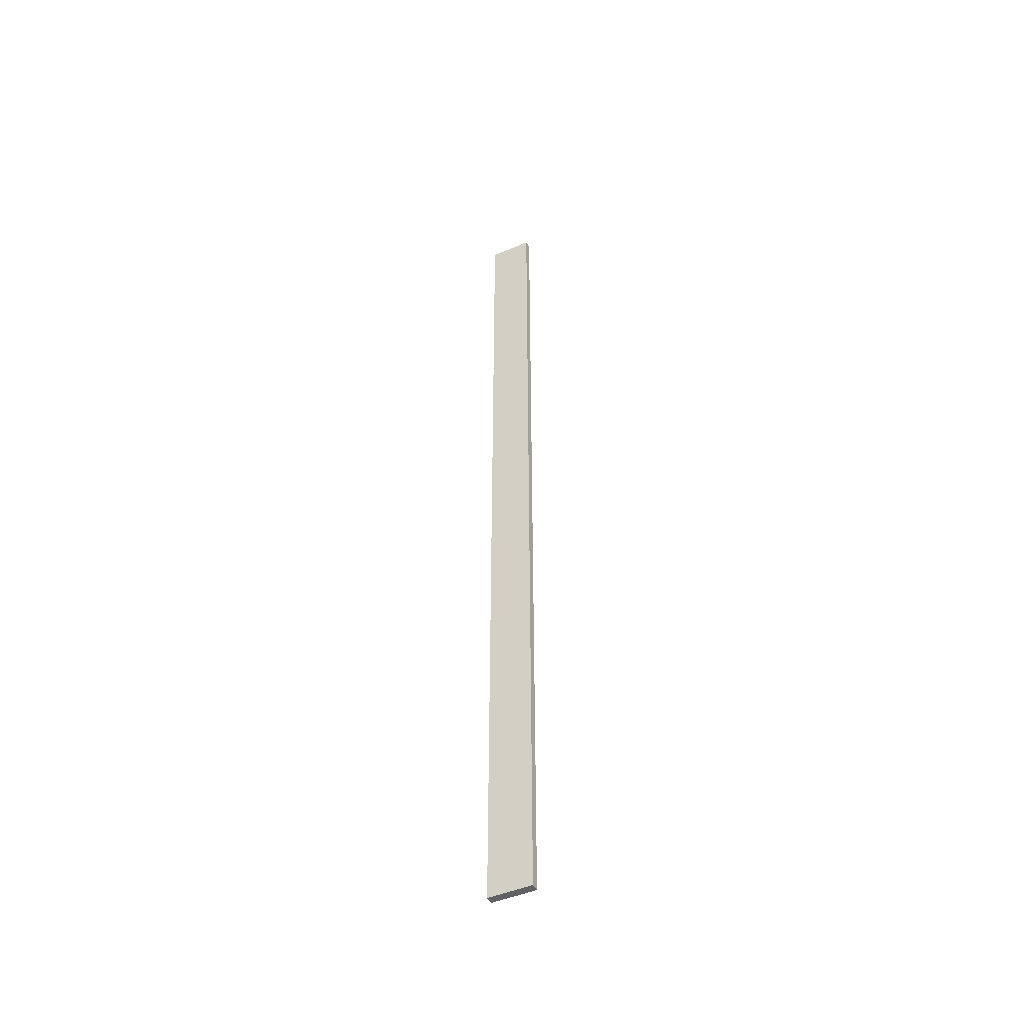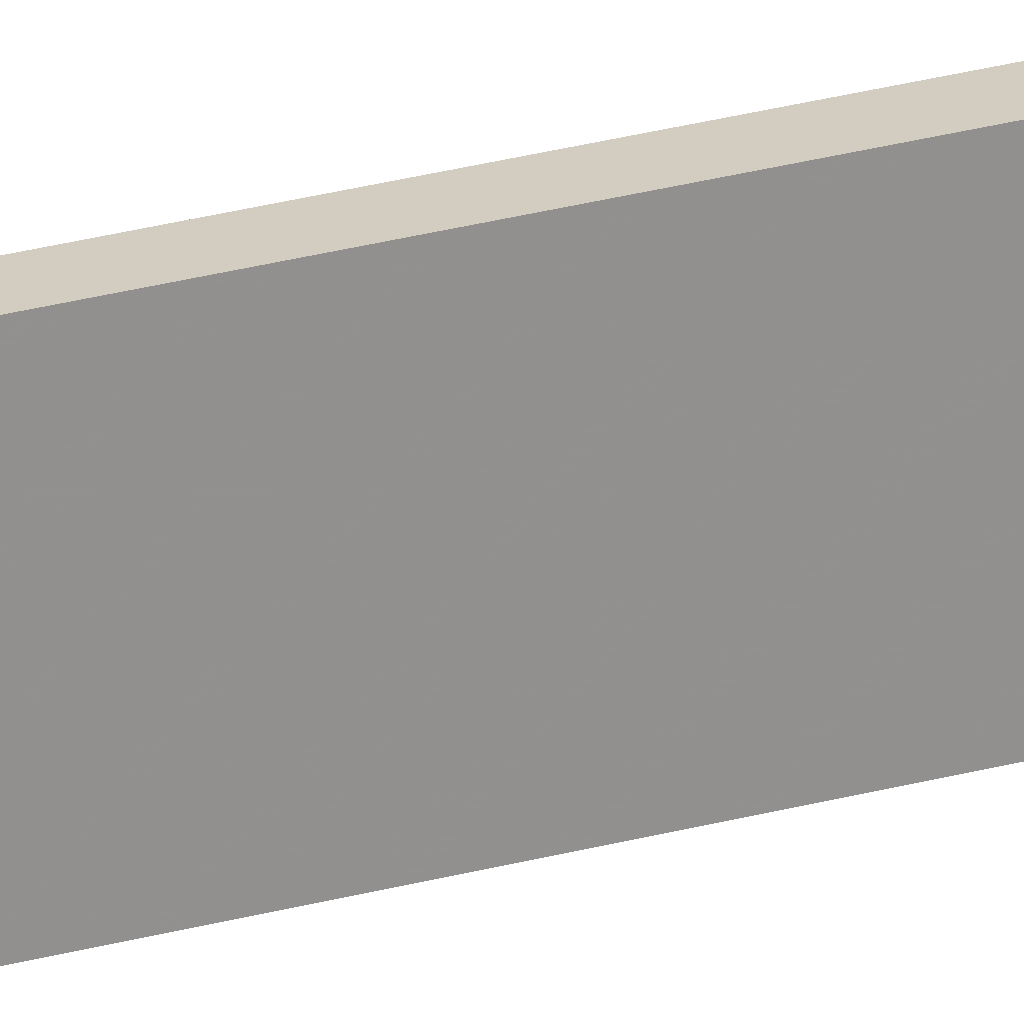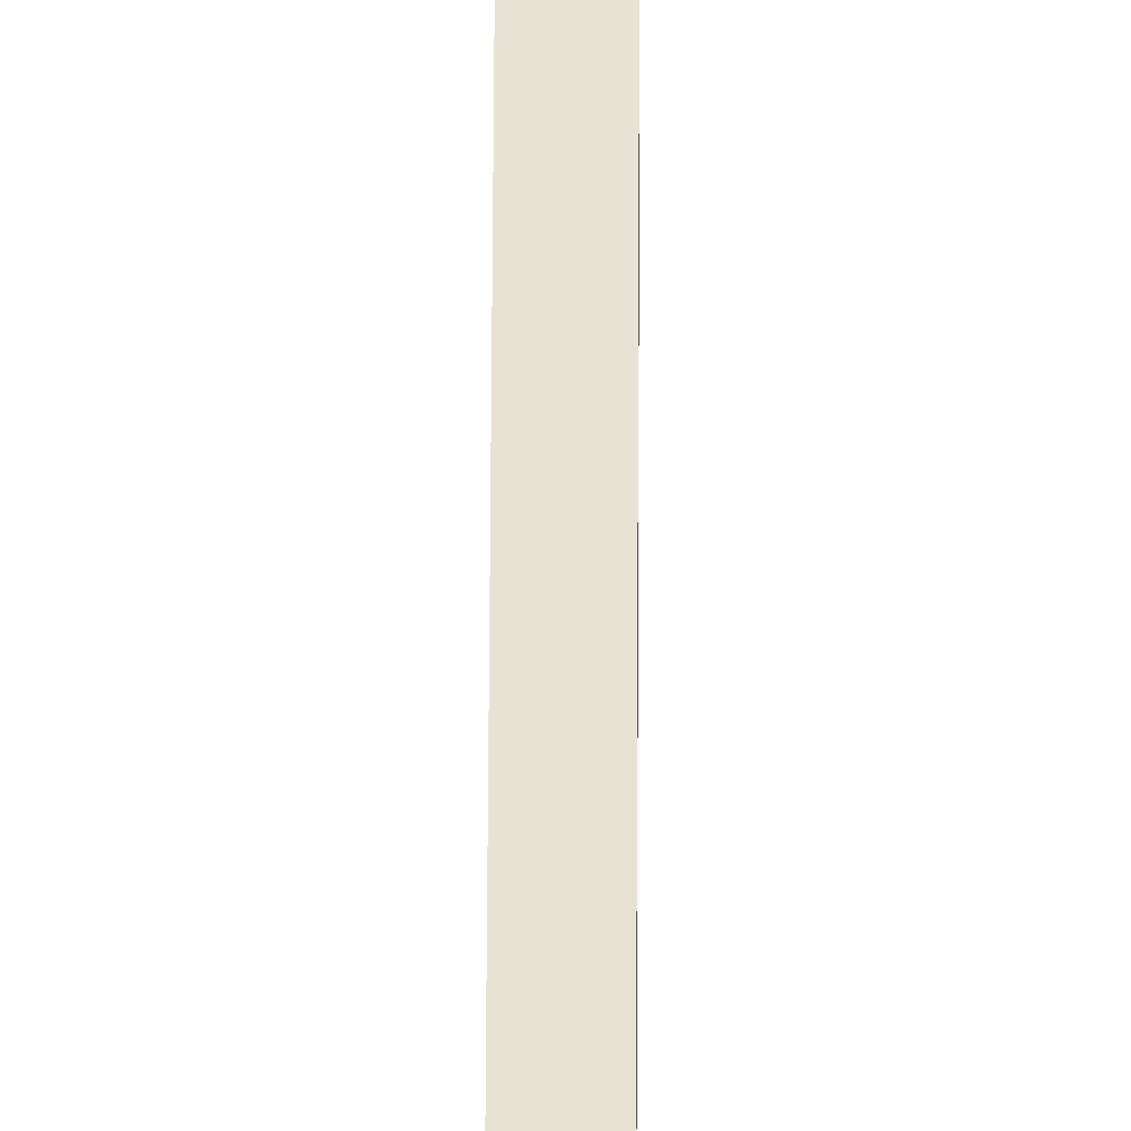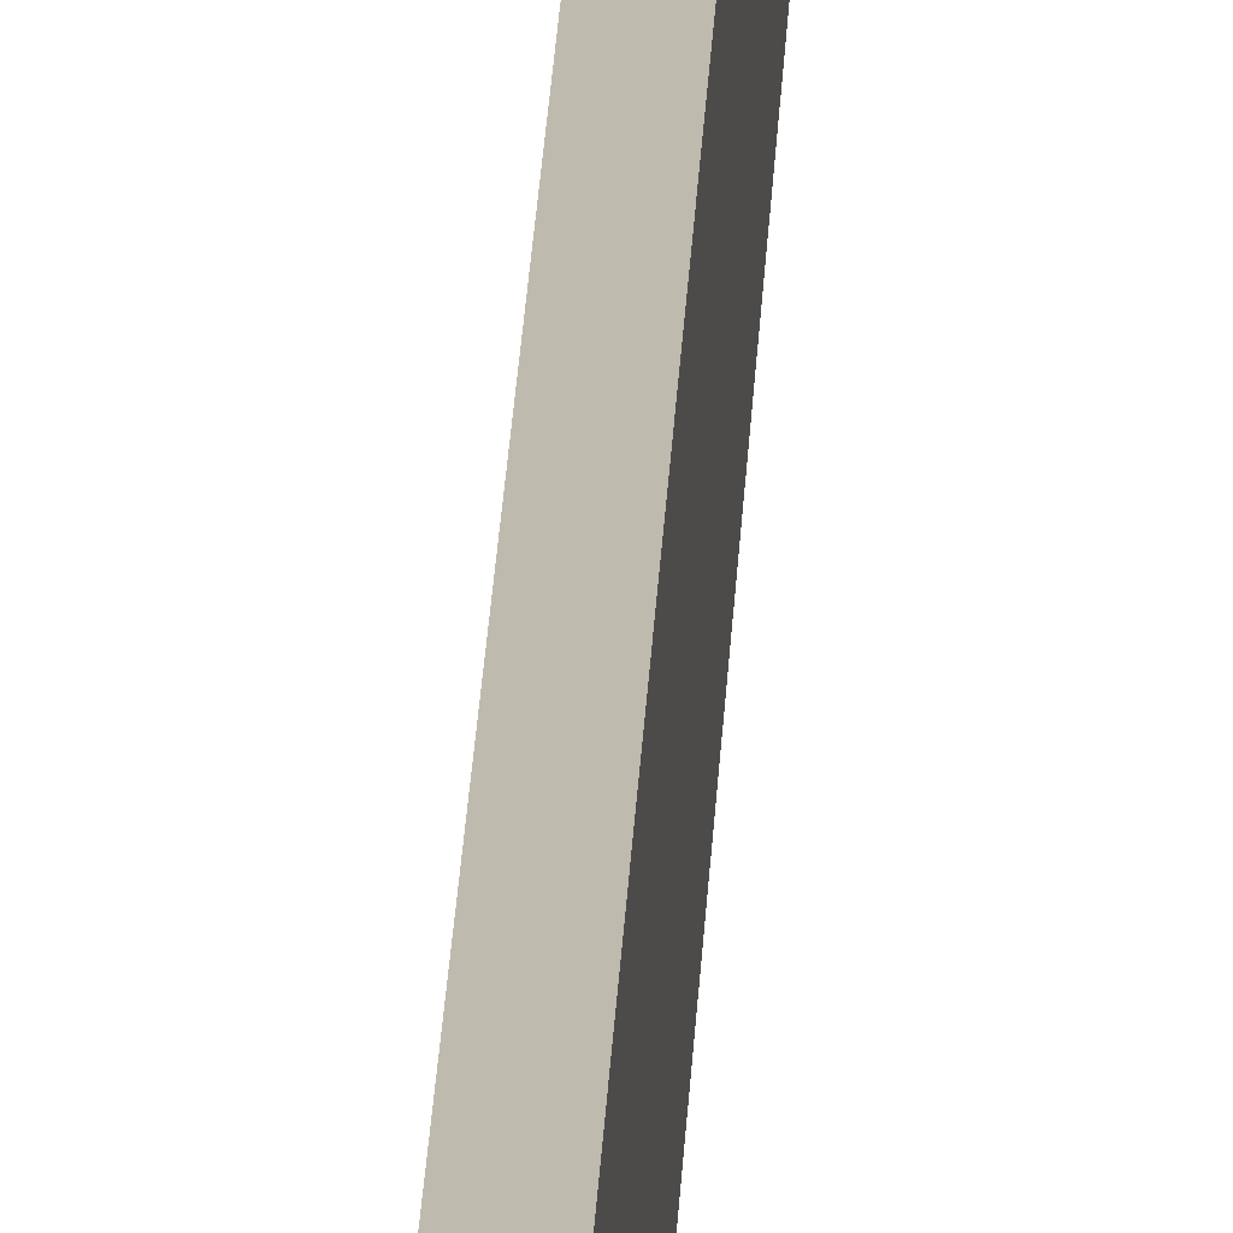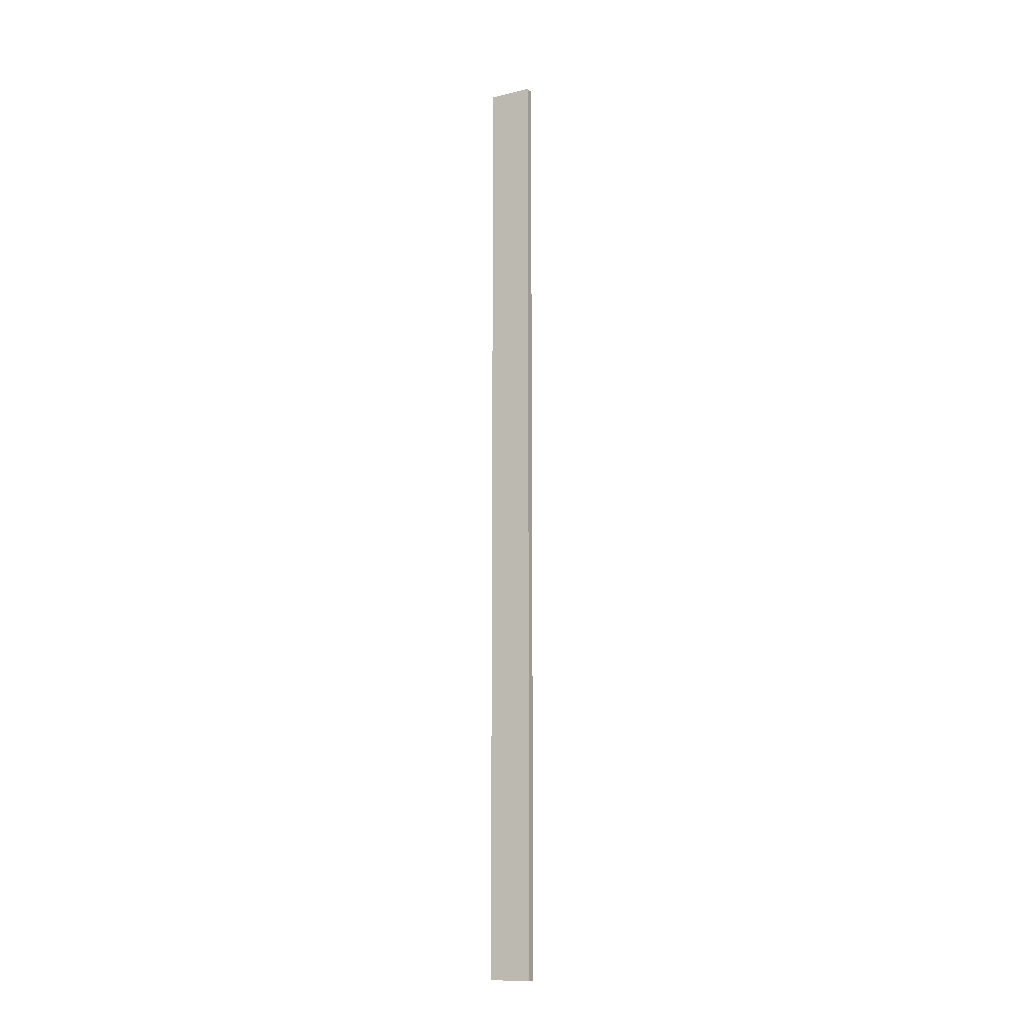
<metadata>
{"format":"obj","ext":"obj","renderer":"f3d","projection":"perspective","resolution":1024,"background":"white","views":[{"elev":-46.8,"azim":-64.0,"up":"+Z"},{"elev":24.5,"azim":64.8,"up":"+Y"},{"elev":39.8,"azim":0.2,"up":"+Y"},{"elev":15.7,"azim":-178.4,"up":"+Y"},{"elev":-12.9,"azim":118.6,"up":"+Z"}]}
</metadata>
<code>
v 347 96.49 -300.9
v 347 96.49 -670.4
v 350.1 96.49 -670.4
v 350.1 96.49 -300.9
v 347 113.4 -300.9
v 350.1 113.4 -300.9
v 350.1 113.4 -670.4
v 347 113.4 -670.4
f 1 2 3
f 3 4 1
f 5 6 7
f 7 8 5
f 1 4 6
f 6 5 1
f 4 3 7
f 7 6 4
f 3 2 8
f 8 7 3
f 2 1 5
f 5 8 2

</code>
